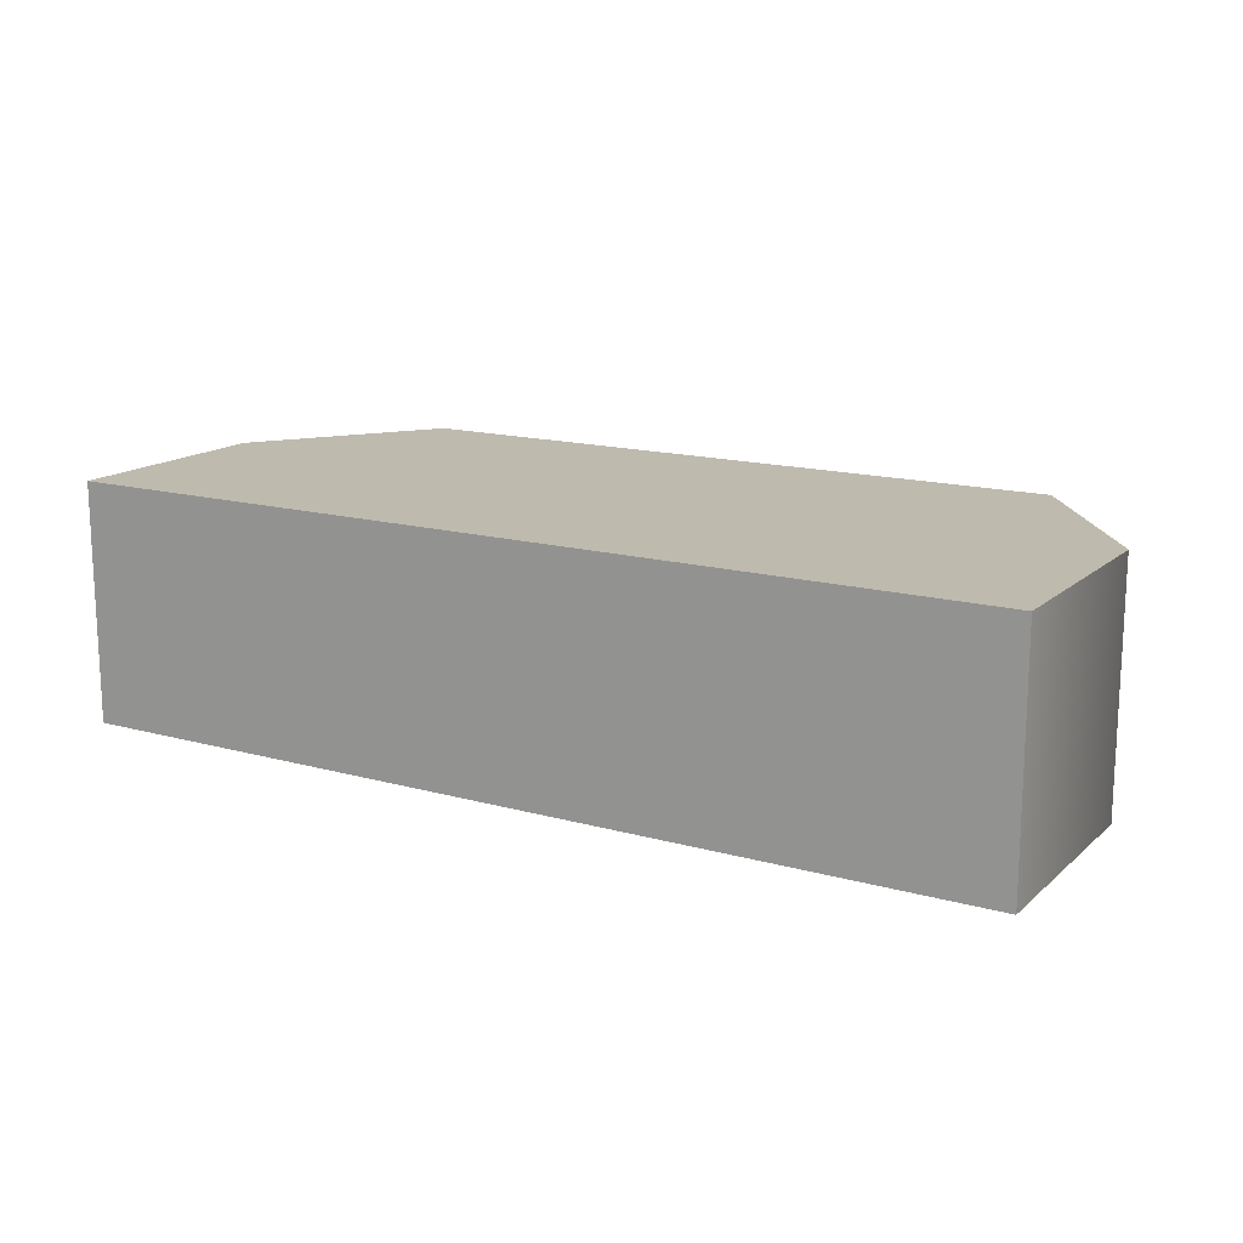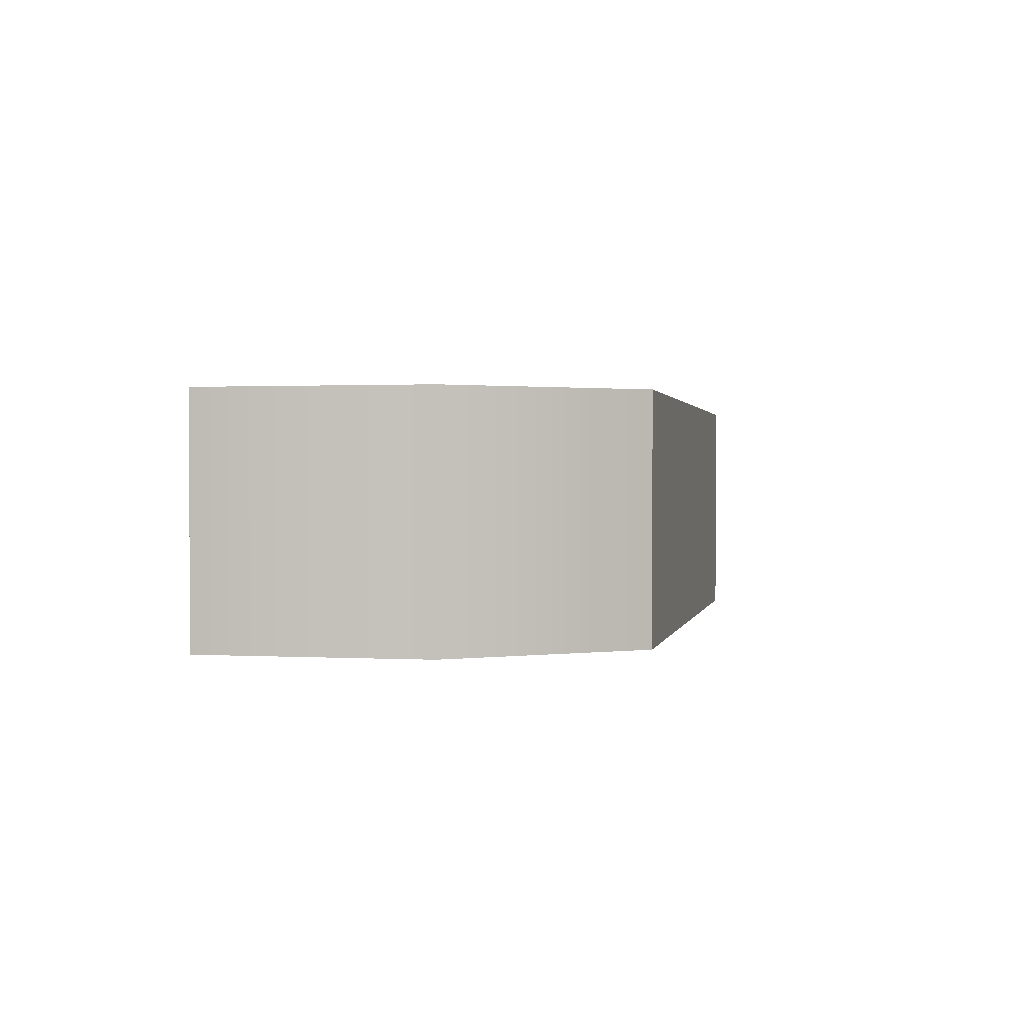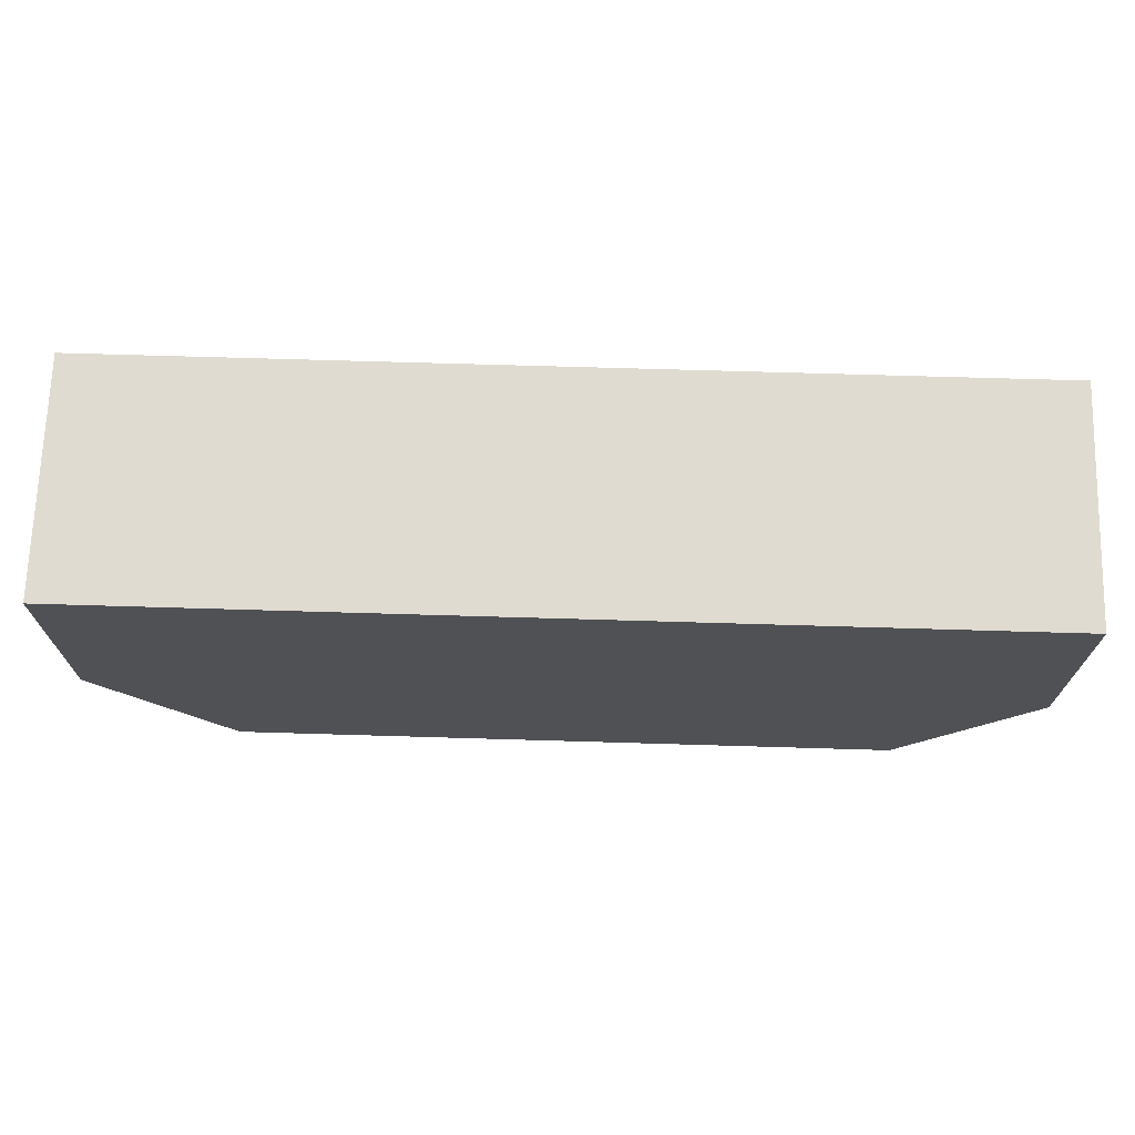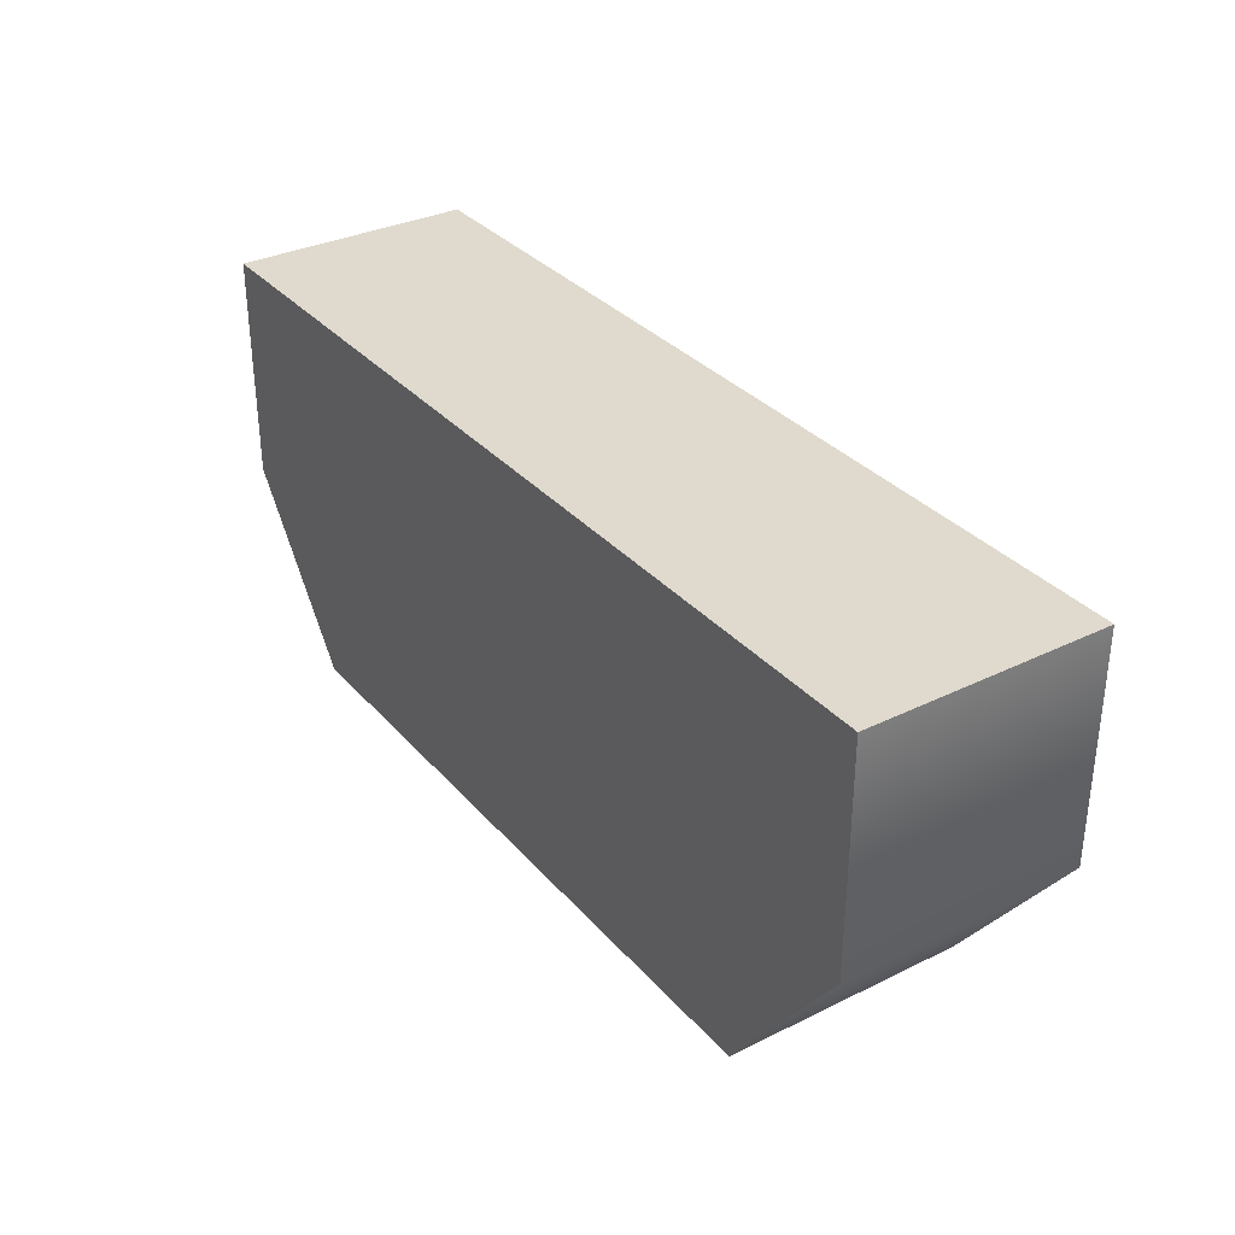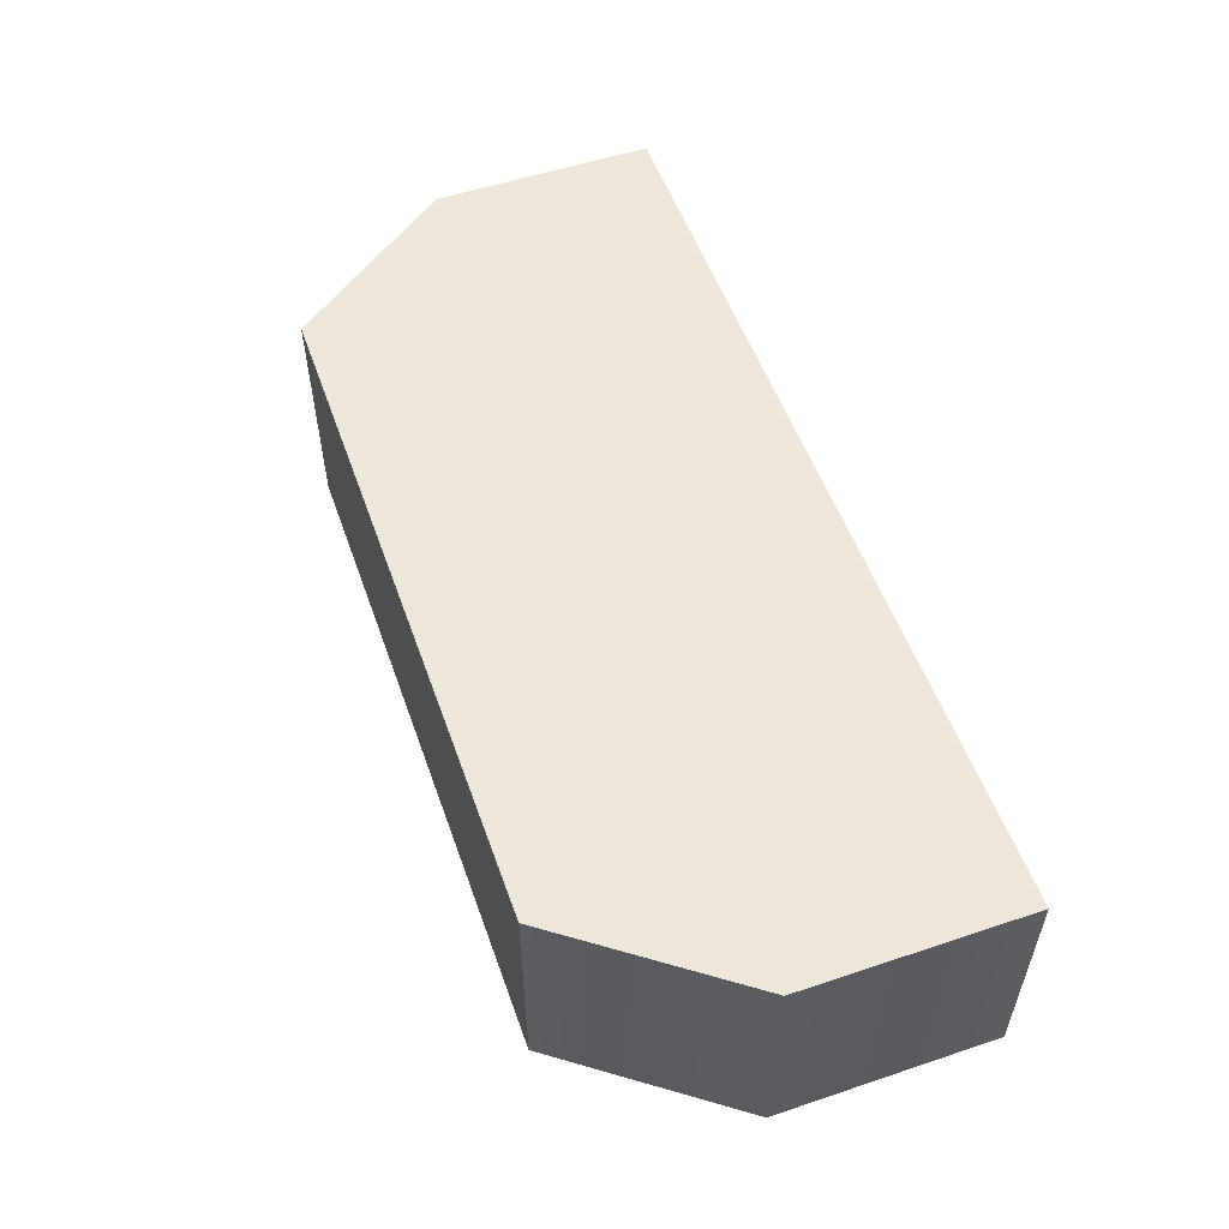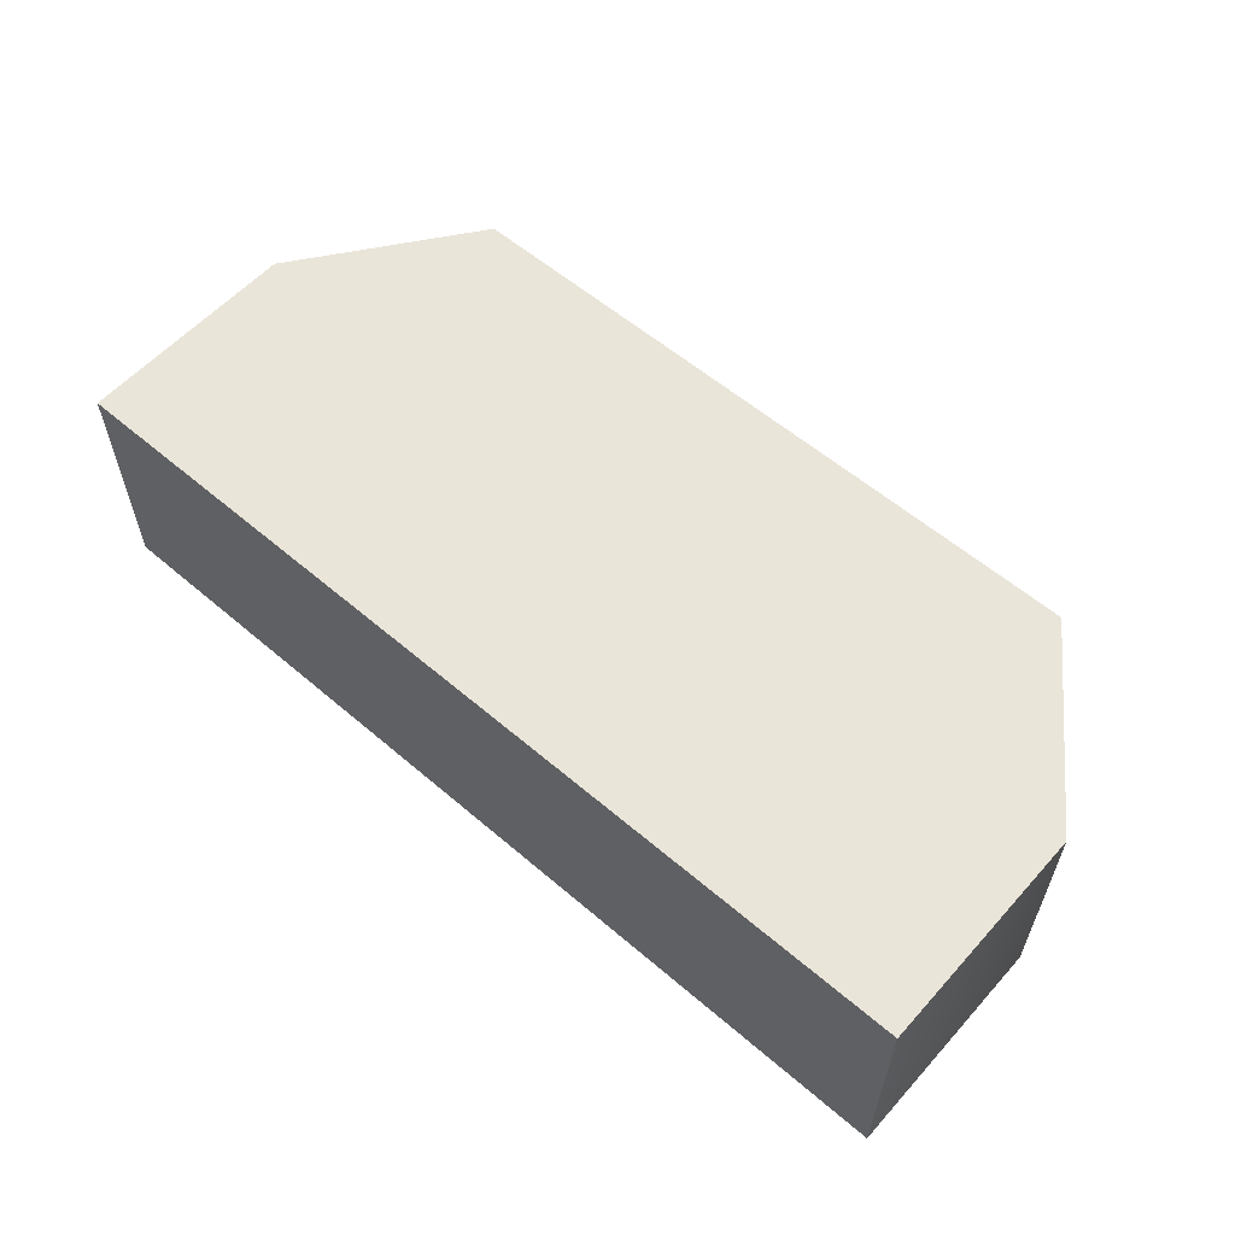
<metadata>
{"format":"obj","ext":"obj","renderer":"f3d","projection":"perspective","resolution":1024,"background":"white","views":[{"elev":15.3,"azim":-149.5,"up":"+Z"},{"elev":1.1,"azim":-78.6,"up":"+Z"},{"elev":70.0,"azim":-178.3,"up":"+Y"},{"elev":32.8,"azim":55.9,"up":"+Y"},{"elev":54.3,"azim":70.5,"up":"+Z"},{"elev":58.1,"azim":-138.5,"up":"+Z"}]}
</metadata>
<code>
g ENV_SY02_Forcefield_Small_COL
v -2.033 -0.1155 0.433
v -2.033 0.8697 0.433
v 2.033 0.8697 0.433
v 2.033 -0.1155 0.433
v -1.474 -0.8727 0.433
v 1.474 -0.8727 0.433
v -2.033 0.8697 0.433
v -2.033 0.8697 -0.6098
v 2.033 0.8697 -0.6098
v 2.033 0.8697 0.433
v -2.033 0.8697 -0.6098
v 2.033 -0.1155 -0.6098
v 2.033 0.8697 -0.6098
v -2.033 -0.1155 -0.6098
v 1.474 -0.8727 -0.6098
v -1.474 -0.8727 -0.6098
v -1.474 -0.8727 -0.6098
v -1.474 -0.8727 0.433
v 1.474 -0.8727 0.433
v 1.474 -0.8727 -0.6098
v 2.033 -0.1155 0.433
v 2.033 0.8697 0.433
v 2.033 0.8697 -0.6098
v 2.033 -0.1155 -0.6098
v 1.474 -0.8727 0.433
v 1.474 -0.8727 -0.6098
v -2.033 -0.1155 -0.6098
v -2.033 0.8697 -0.6098
v -2.033 0.8697 0.433
v -2.033 -0.1155 0.433
v -1.474 -0.8727 -0.6098
v -1.474 -0.8727 0.433
g ENV_SY02_Forcefield_Small_COL_0
f 3 2 1
f 4 3 1
f 4 1 5
f 6 4 5
f 9 8 7
f 10 9 7
f 13 12 11
f 12 14 11
f 12 15 14
f 15 16 14
f 19 18 17
f 20 19 17
f 23 22 21
f 24 23 21
f 24 21 25
f 26 24 25
f 29 28 27
f 30 29 27
f 30 27 31
f 32 30 31

</code>
